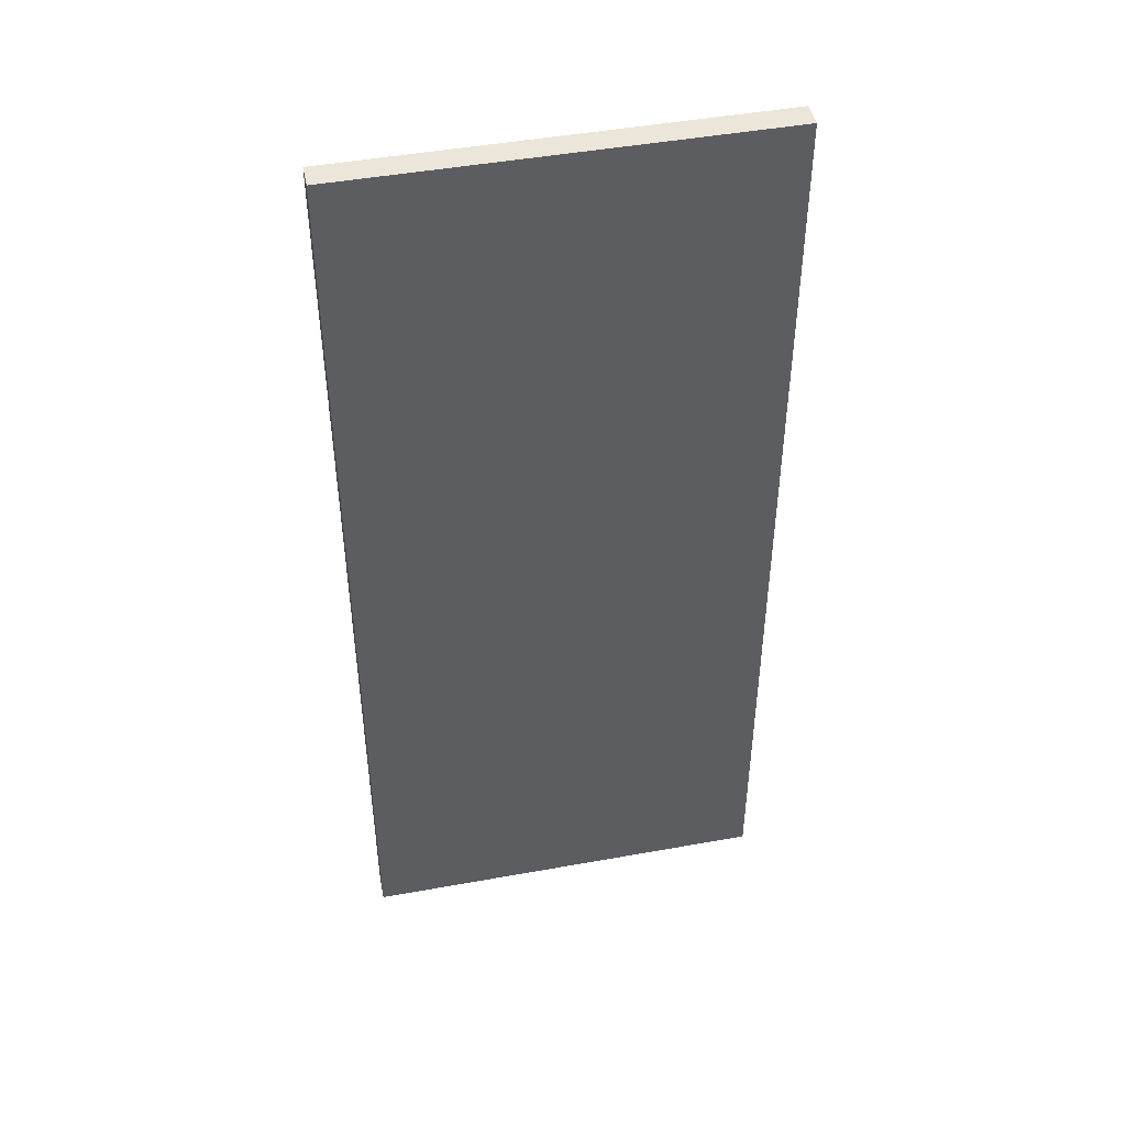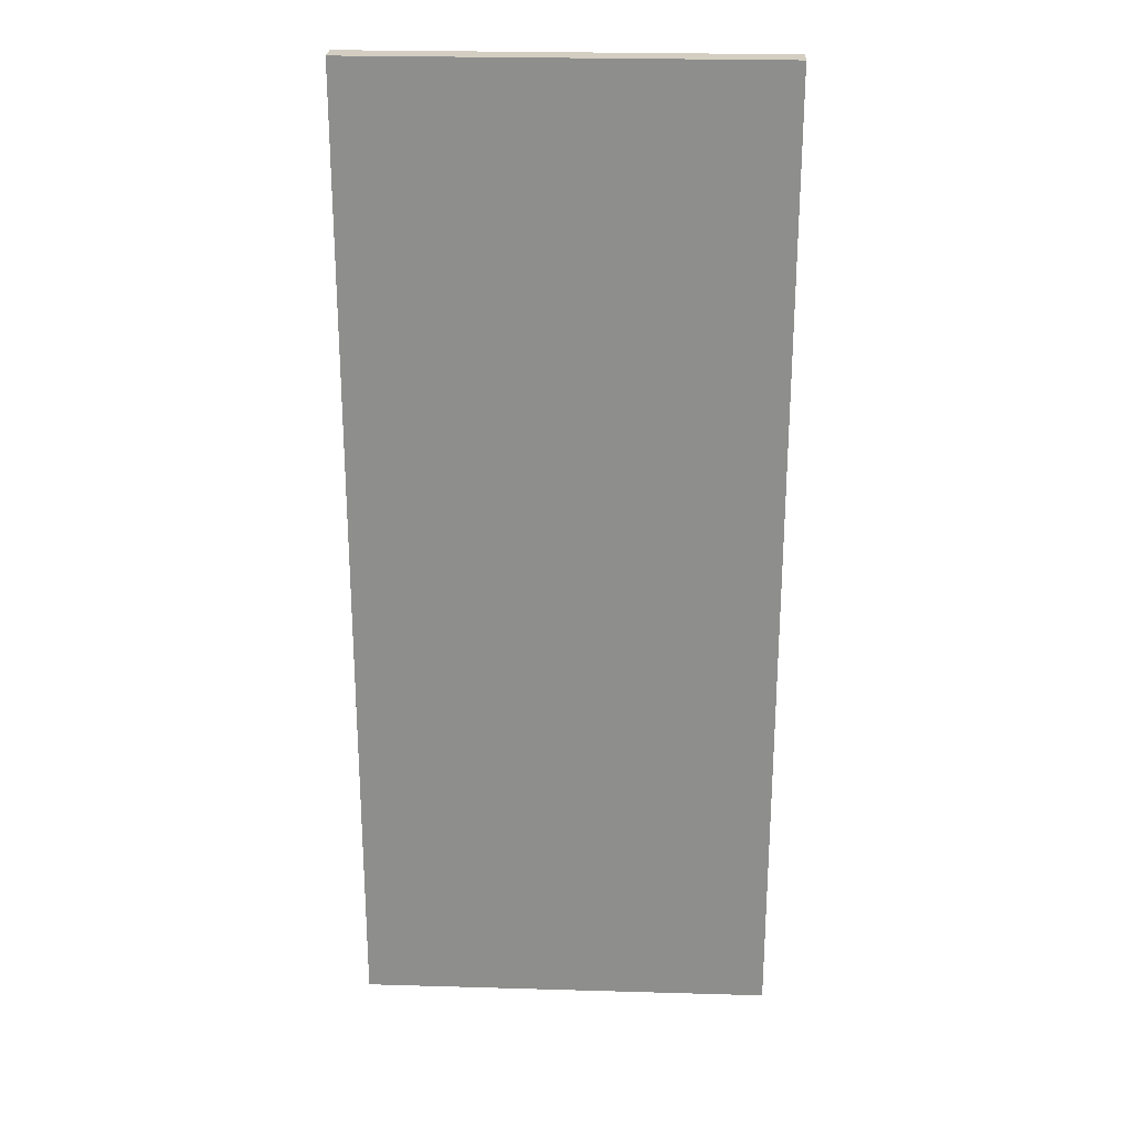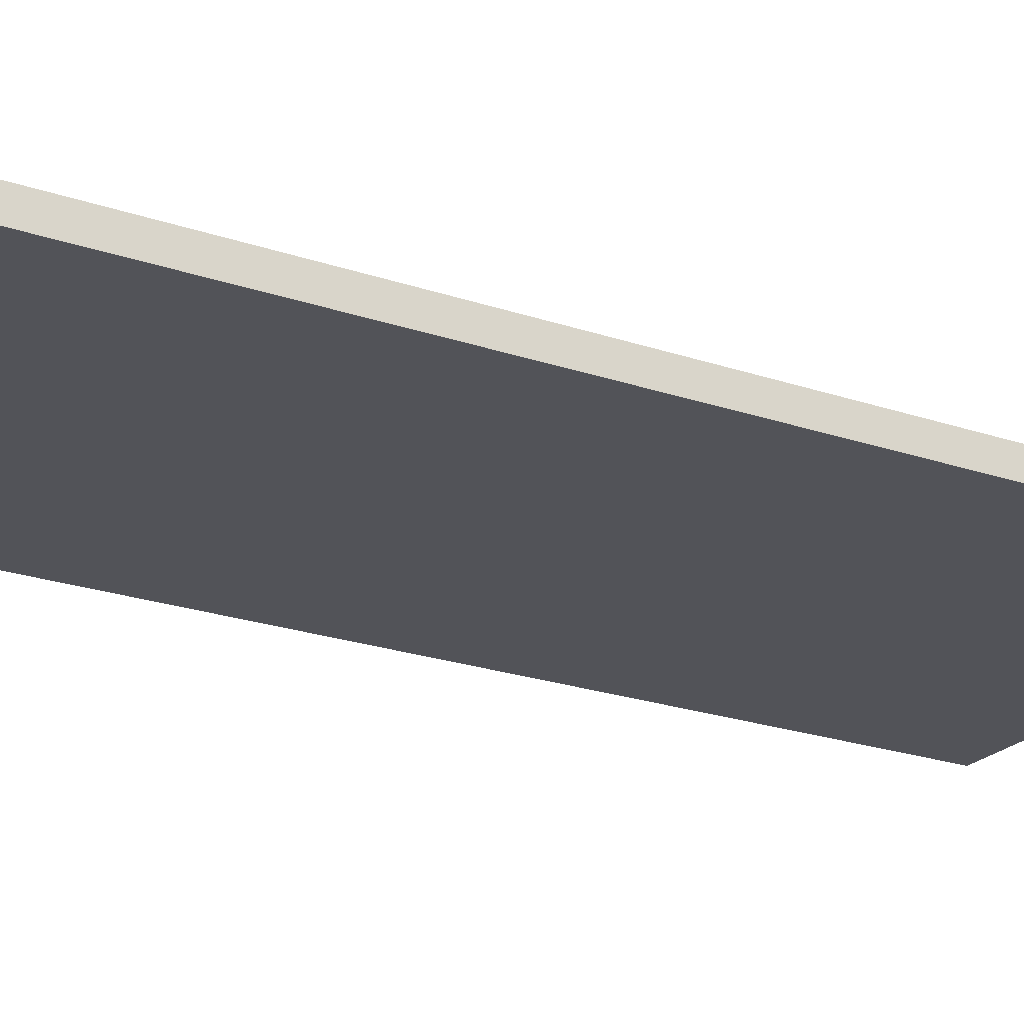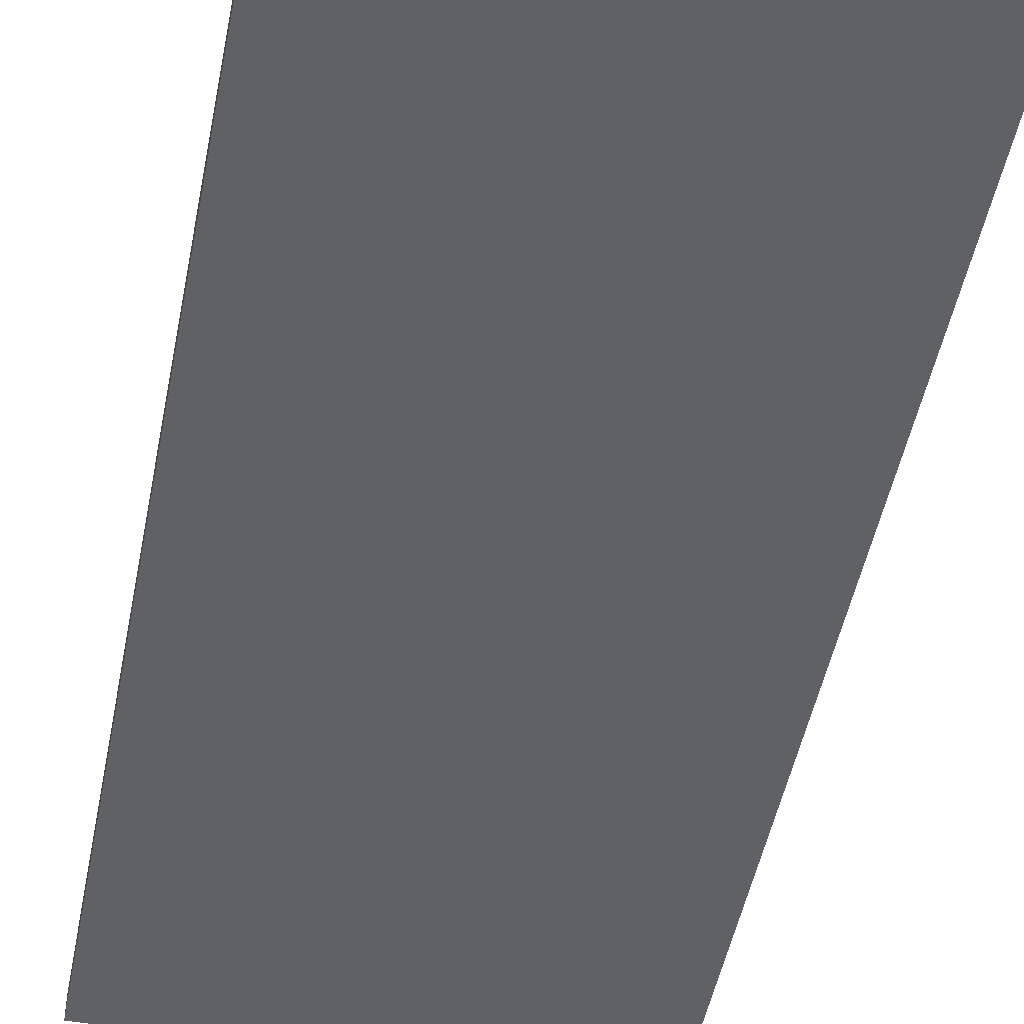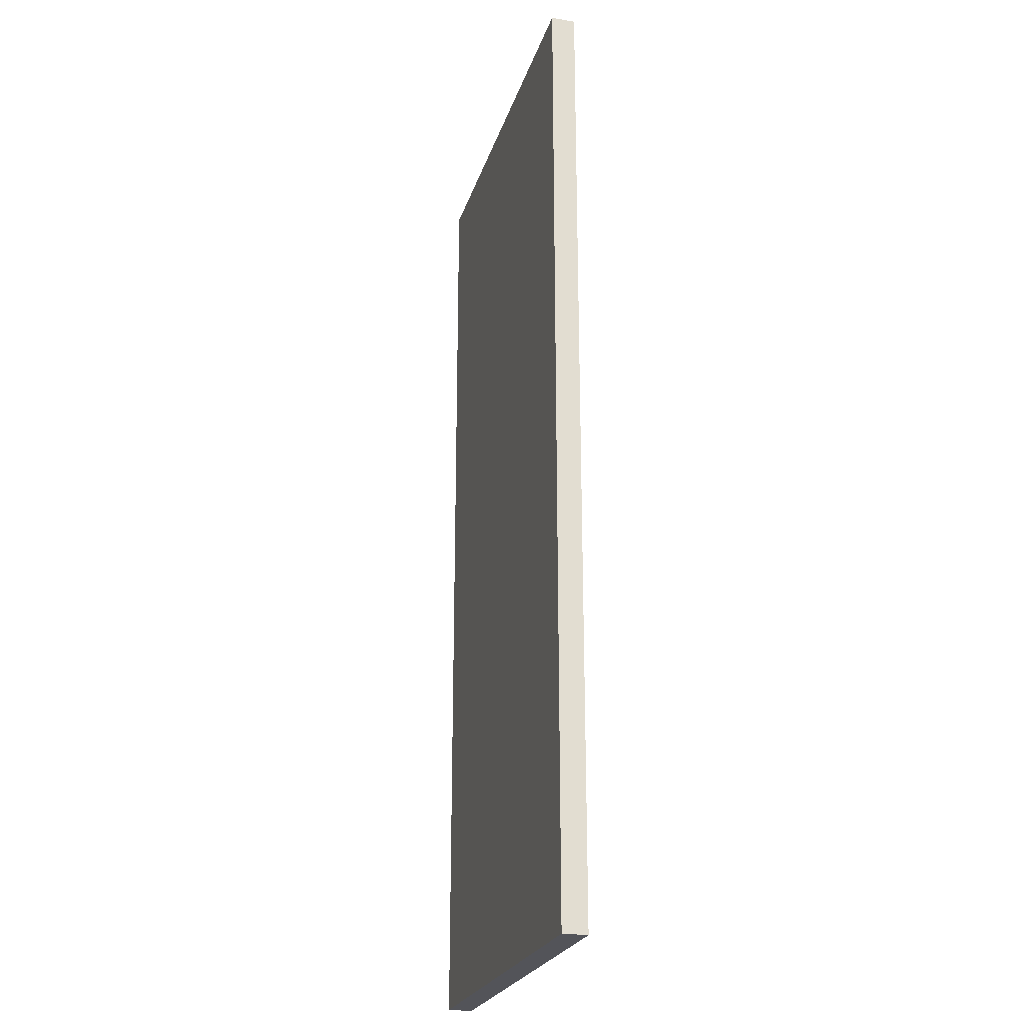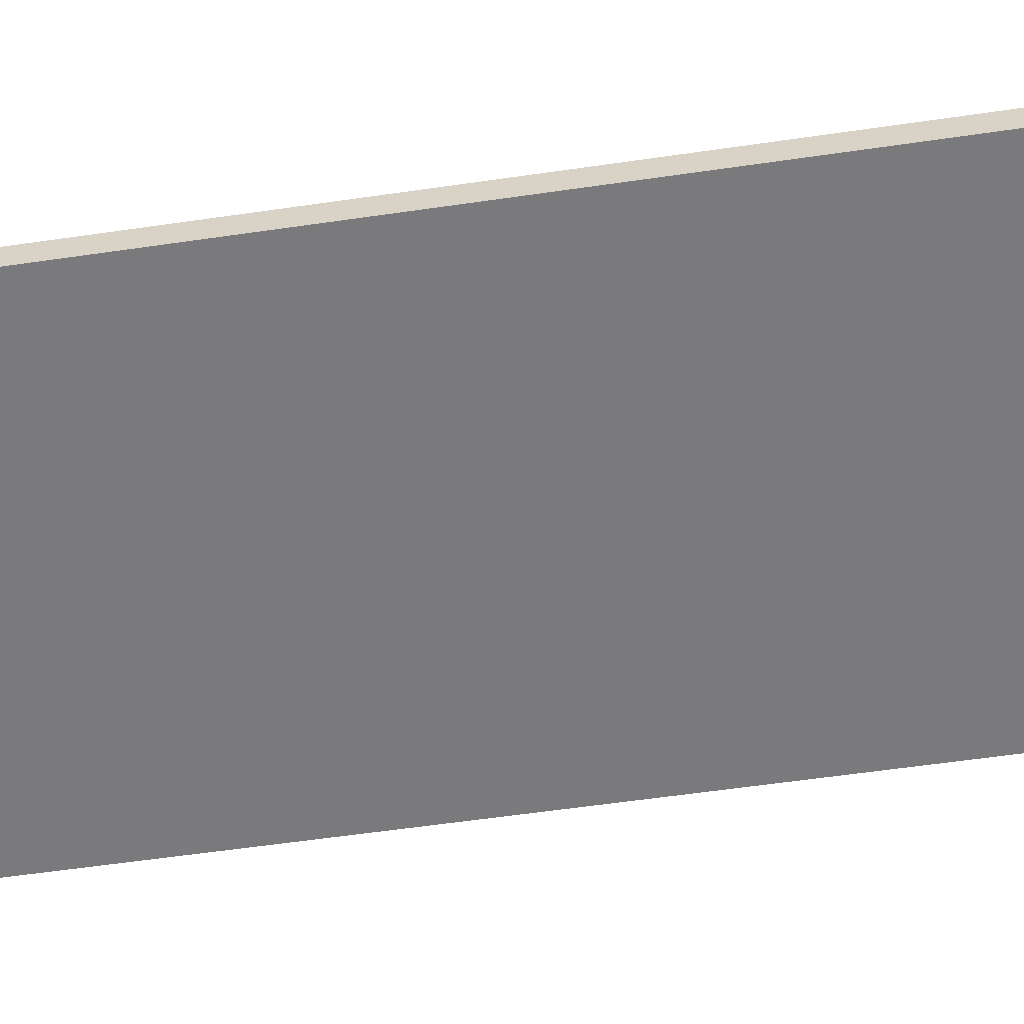
<metadata>
{"format":"obj","ext":"obj","renderer":"f3d","projection":"perspective","resolution":1024,"background":"white","views":[{"elev":46.7,"azim":168.4,"up":"+Z"},{"elev":24.9,"azim":2.7,"up":"+Z"},{"elev":-22.6,"azim":59.4,"up":"+Y"},{"elev":-48.2,"azim":-10.9,"up":"+Y"},{"elev":-23.7,"azim":-105.3,"up":"+Z"},{"elev":-58.2,"azim":-81.4,"up":"+Y"}]}
</metadata>
<code>
v 6478 -6177 3100
v 7342 -6177 3100
v 7342 -6177 5132
v 6478 -6177 5132
v 7342 -6126 5132
v 7342 -6126 3100
v 6478 -6126 3100
v 6478 -6126 5132
f 1 2 3
f 3 4 1
f 5 6 7
f 7 8 5
f 5 8 4
f 4 3 5
f 6 5 3
f 3 2 6
f 7 6 2
f 2 1 7
f 8 7 1
f 1 4 8

</code>
